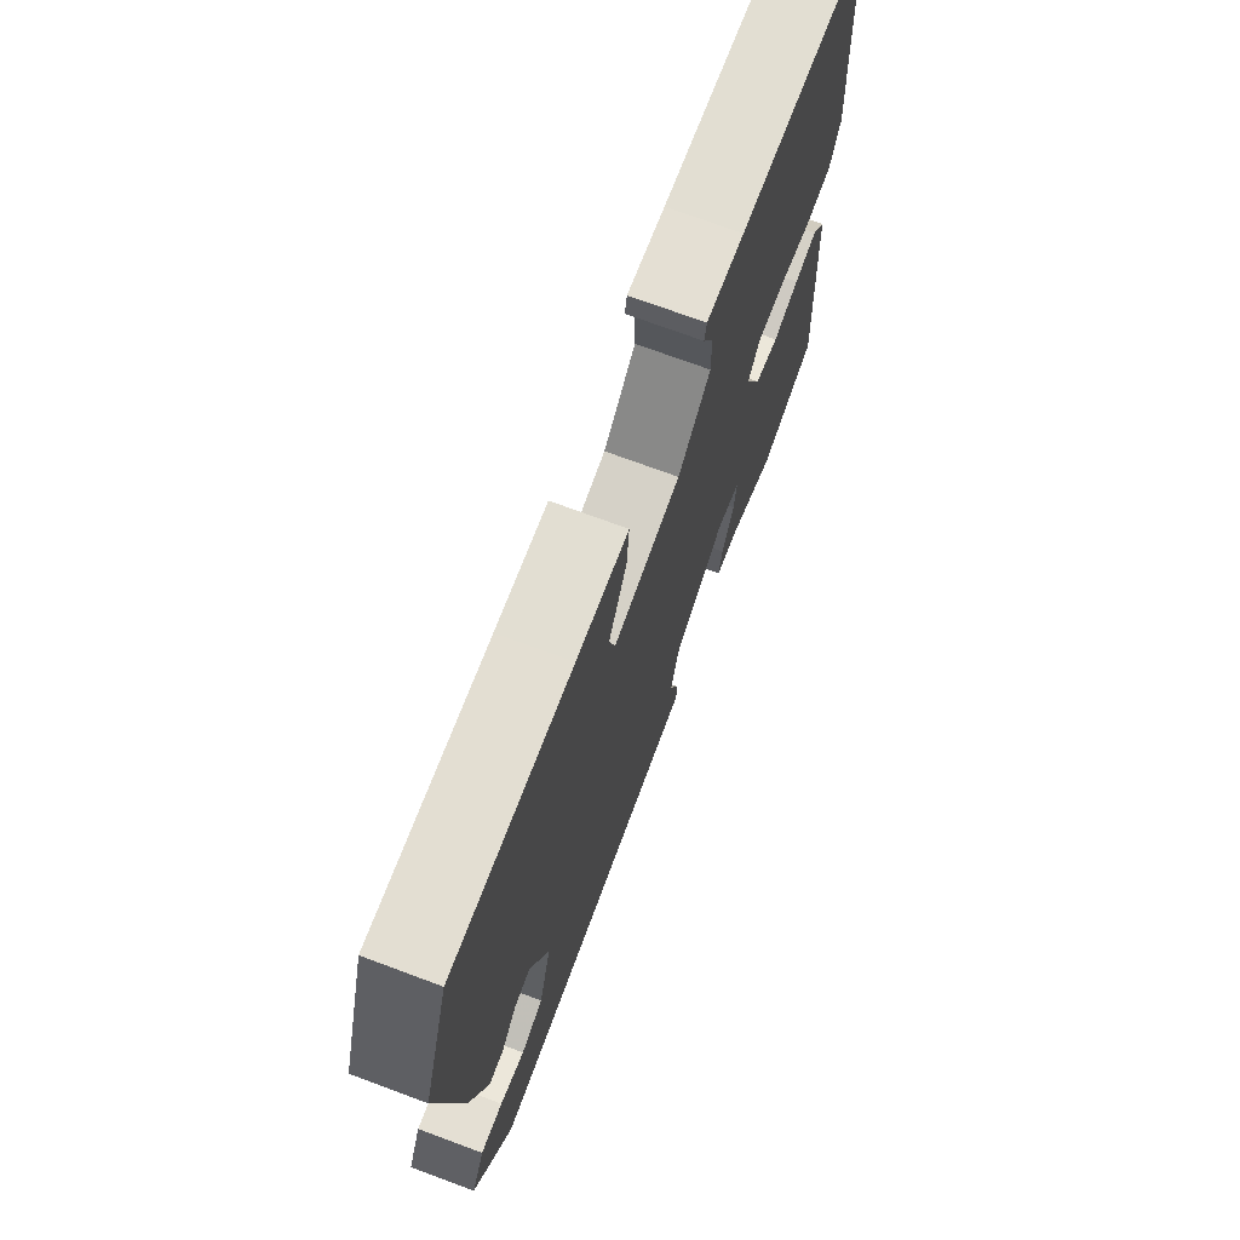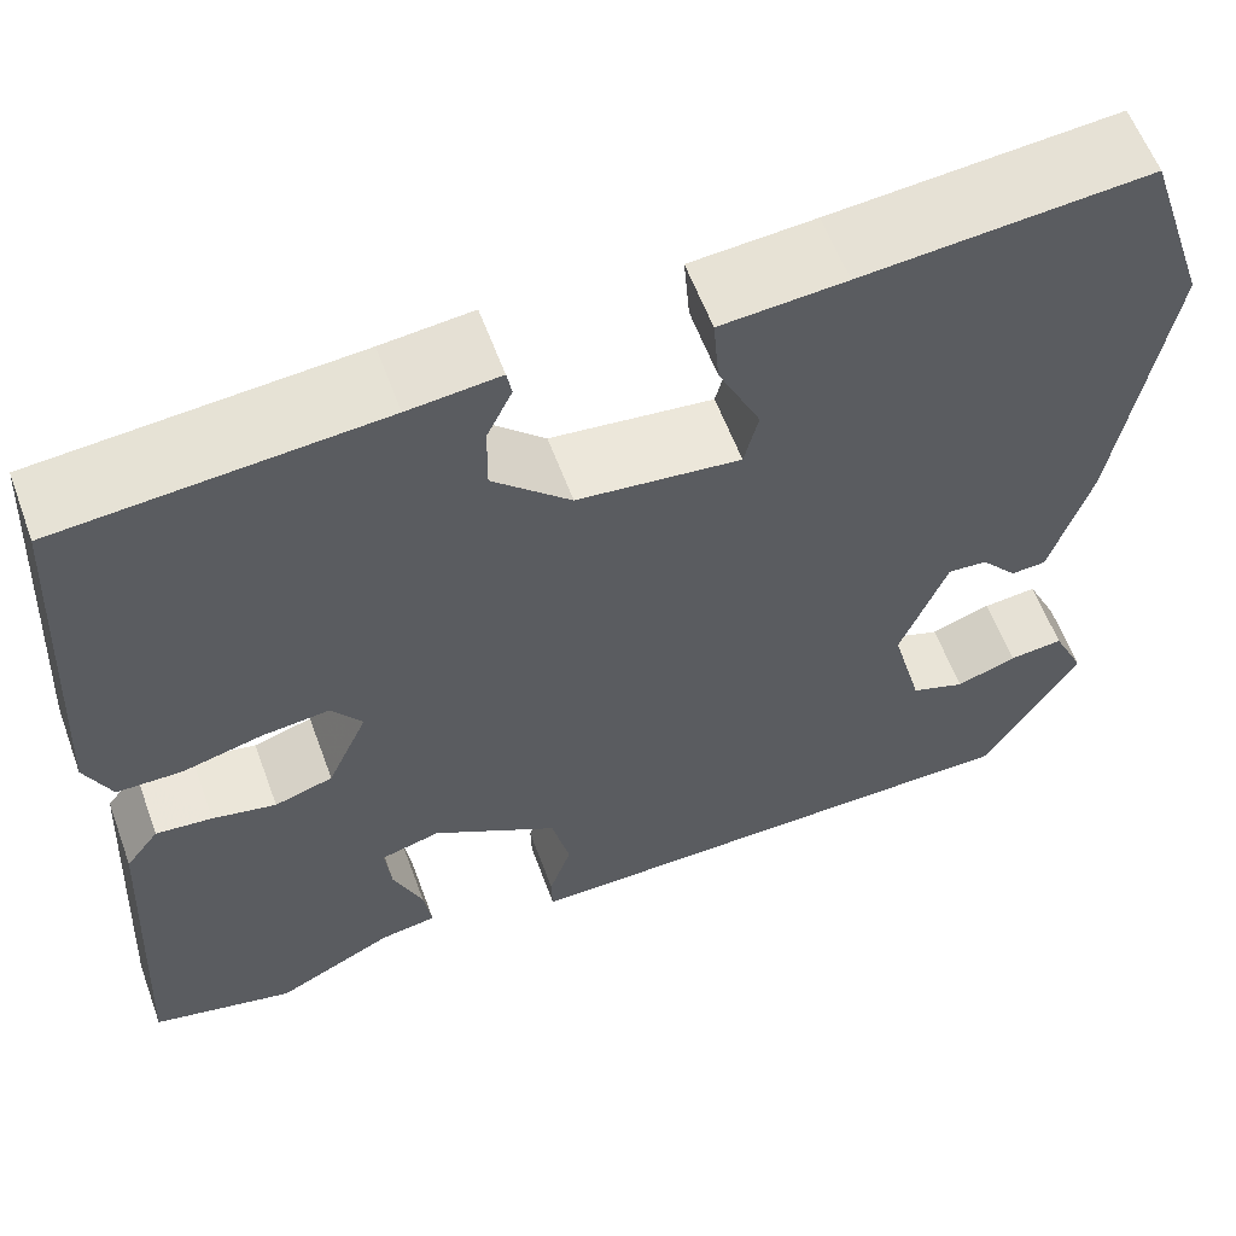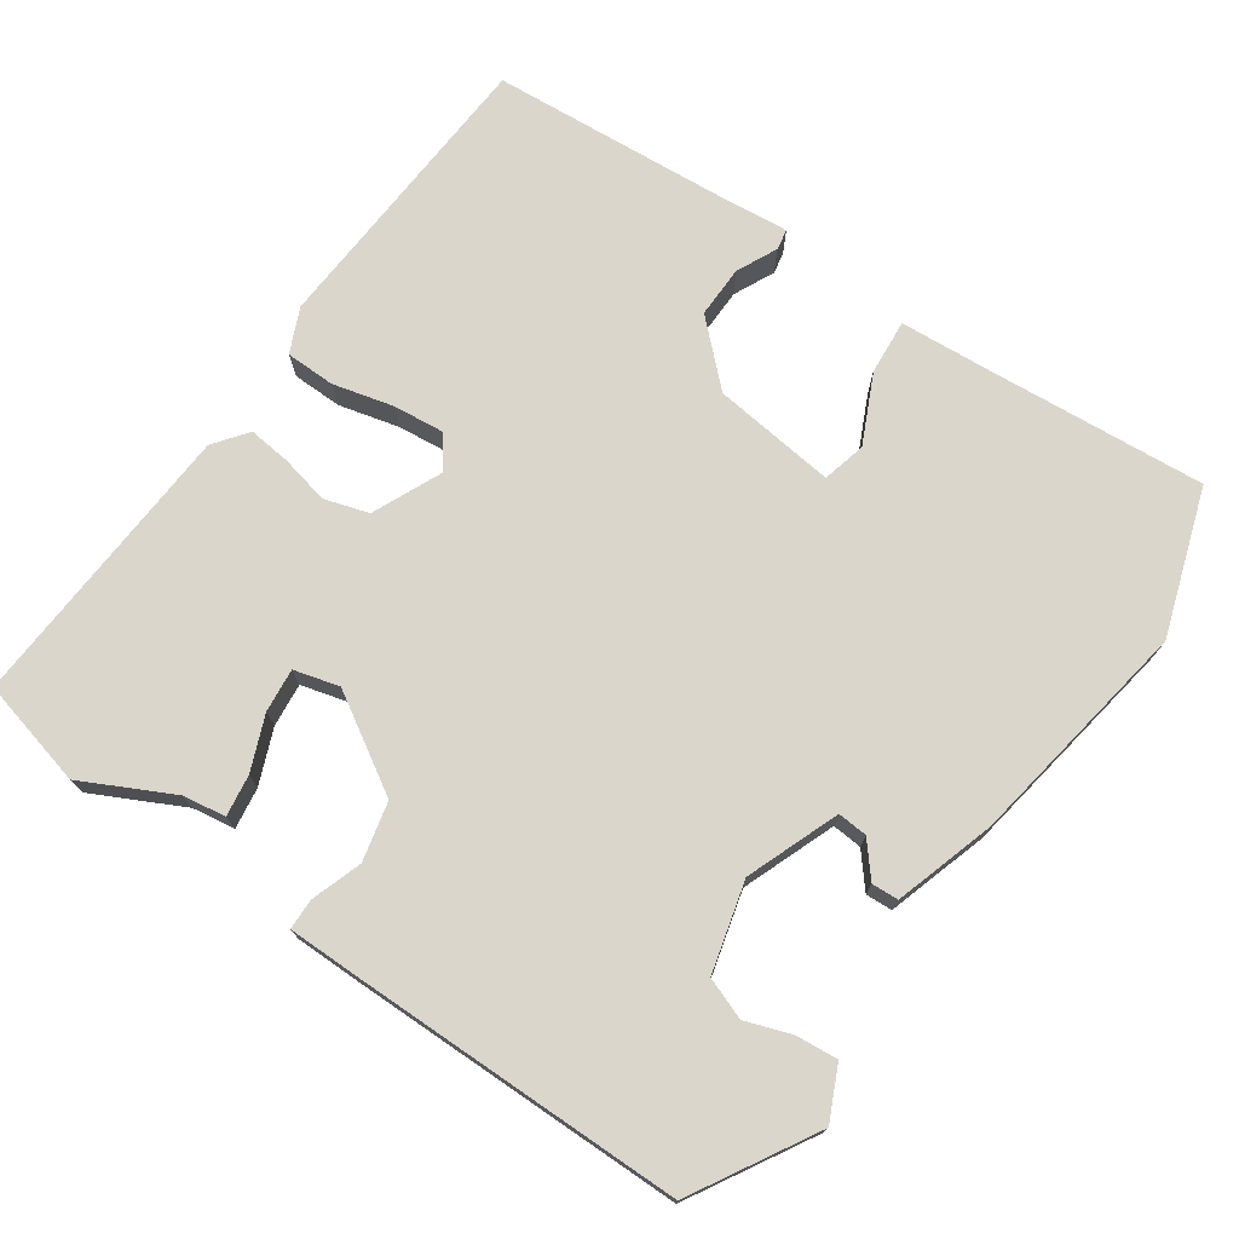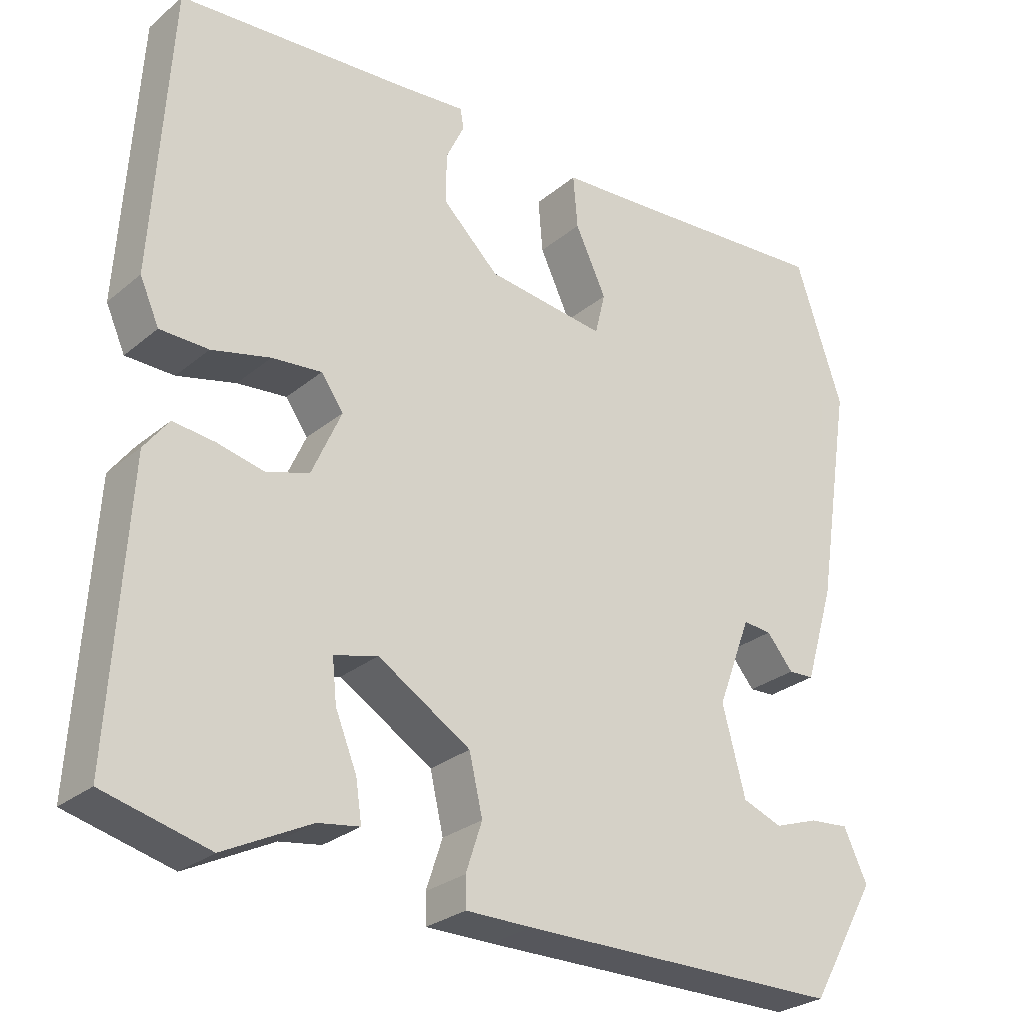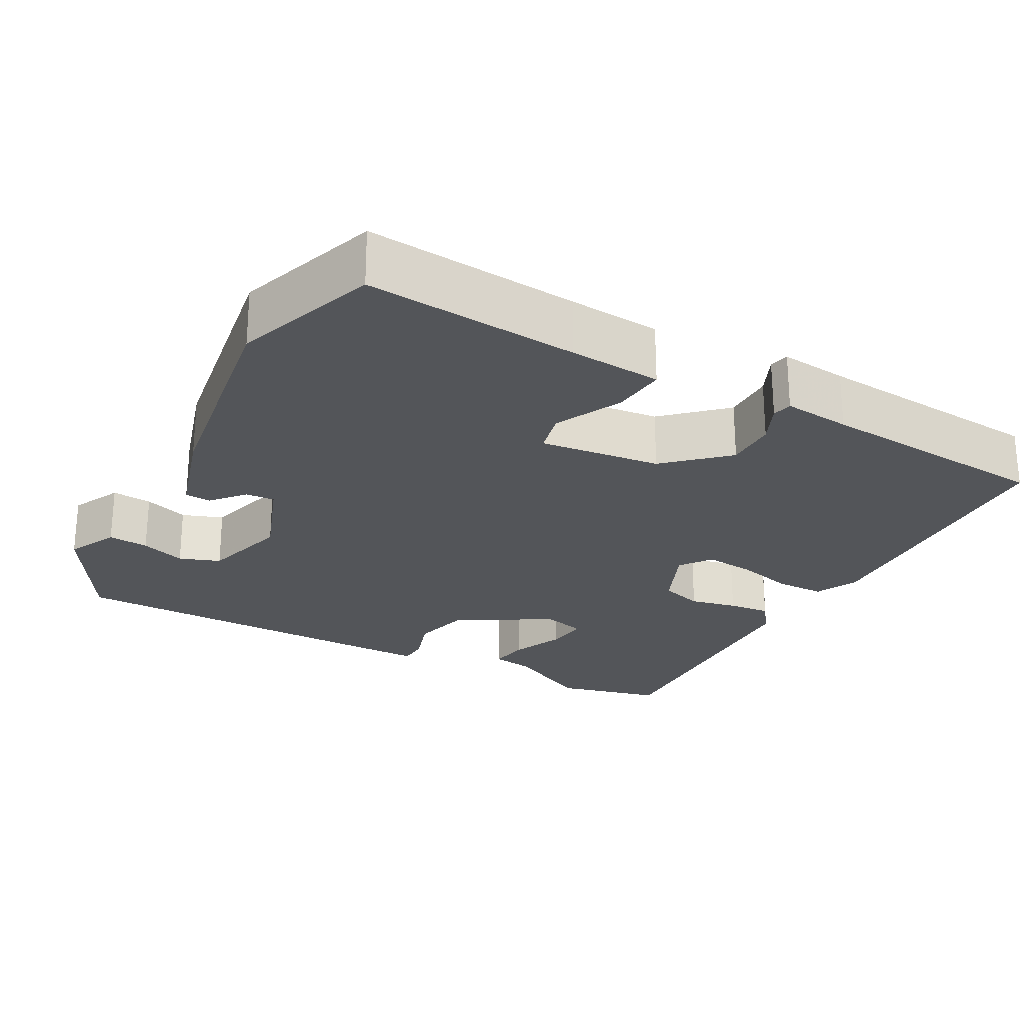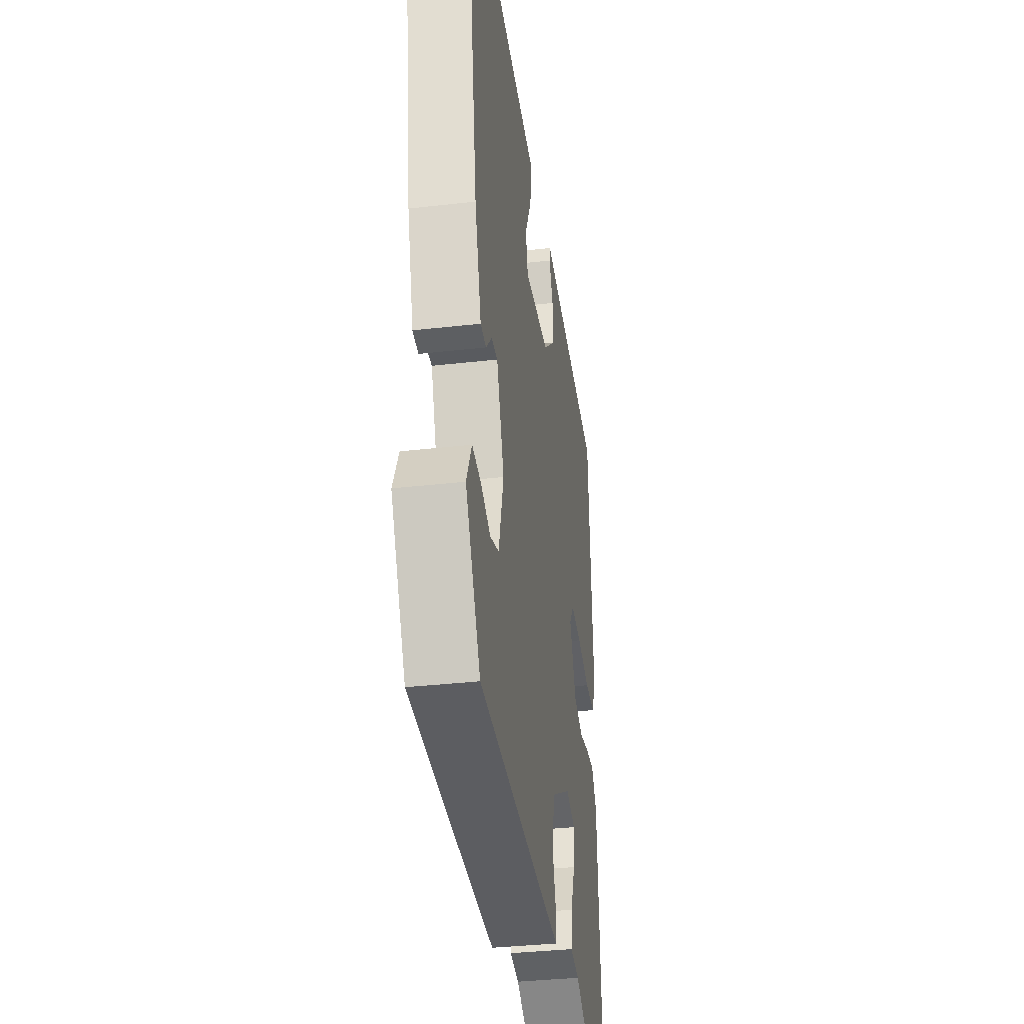
<metadata>
{"format":"obj","ext":"obj","renderer":"f3d","projection":"perspective","resolution":1024,"background":"white","views":[{"elev":72.3,"azim":-69.6,"up":"+Z"},{"elev":59.7,"azim":159.8,"up":"+Z"},{"elev":73.8,"azim":-145.1,"up":"+Y"},{"elev":-27.8,"azim":141.1,"up":"+Z"},{"elev":-24.4,"azim":-29.0,"up":"+Y"},{"elev":-36.4,"azim":-81.6,"up":"+Z"}]}
</metadata>
<code>
v 0.501 0.07 0.48
v 0.524 0.07 0.092
v 0.498 0.07 0.034
v 0.433 0.07 0.033
v 0.354 0.07 0.053
v 0.287 0.07 0.06
v 0.257 0.07 0.018
v 0.297 0.07 -0.072
v 0.355 0.07 -0.09
v 0.418 0.07 -0.076
v 0.474 0.07 -0.07
v 0.507 0.07 -0.114
v 0.529 0.07 -0.493
v 0.388 0.07 -0.528
v 0.271 0.07 -0.469
v 0.215 0.07 -0.46
v 0.223 0.07 -0.406
v 0.252 0.07 -0.335
v 0.258 0.07 -0.278
v 0.199 0.07 -0.262
v 0.074 0.07 -0.338
v 0.056 0.07 -0.415
v 0.078 0.07 -0.481
v 0.077 0.07 -0.521
v -0.012 0.07 -0.521
v -0.45 0.07 -0.517
v -0.542 0.07 -0.357
v -0.51 0.07 -0.289
v -0.456 0.07 -0.294
v -0.396 0.07 -0.315
v -0.342 0.07 -0.295
v -0.311 0.07 -0.178
v -0.357 0.07 -0.057
v -0.396 0.07 -0.06
v -0.432 0.07 -0.103
v -0.467 0.07 -0.101
v -0.507 0.07 0.03
v -0.556 0.07 0.332
v -0.492 0.07 0.523
v -0.209 0.07 0.5
v -0.086 0.07 0.491
v -0.092 0.07 0.419
v -0.134 0.07 0.33
v -0.12 0.07 0.273
v 0.041 0.07 0.292
v 0.118 0.07 0.365
v 0.117 0.07 0.433
v 0.092 0.07 0.486
v 0.097 0.07 0.513
v 0.187 0.07 0.504
v 0.501 0 0.48
v 0.524 0 0.092
v 0.498 0 0.034
v 0.433 0 0.033
v 0.354 0 0.053
v 0.287 0 0.06
v 0.257 0 0.018
v 0.297 0 -0.072
v 0.355 0 -0.09
v 0.418 0 -0.076
v 0.474 0 -0.07
v 0.507 0 -0.114
v 0.529 0 -0.493
v 0.388 0 -0.528
v 0.271 0 -0.469
v 0.215 0 -0.46
v 0.223 0 -0.406
v 0.252 0 -0.335
v 0.258 0 -0.278
v 0.199 0 -0.262
v 0.074 0 -0.338
v 0.056 0 -0.415
v 0.078 0 -0.481
v 0.077 0 -0.521
v -0.012 0 -0.521
v -0.45 0 -0.517
v -0.542 0 -0.357
v -0.51 0 -0.289
v -0.456 0 -0.294
v -0.396 0 -0.315
v -0.342 0 -0.295
v -0.311 0 -0.178
v -0.357 0 -0.057
v -0.396 0 -0.06
v -0.432 0 -0.103
v -0.467 0 -0.101
v -0.507 0 0.03
v -0.556 0 0.332
v -0.492 0 0.523
v -0.209 0 0.5
v -0.086 0 0.491
v -0.092 0 0.419
v -0.134 0 0.33
v -0.12 0 0.273
v 0.041 0 0.292
v 0.118 0 0.365
v 0.117 0 0.433
v 0.092 0 0.486
v 0.097 0 0.513
v 0.187 0 0.504
f 47 48 49 50
f 46 47 50 1
f 45 46 1 2
f 44 45 2 3
f 40 41 42 43
f 40 43 44
f 39 40 44
f 38 39 44
f 34 35 36 37
f 33 34 37 38
f 27 28 29 30
f 25 26 27 30
f 25 30 31
f 22 23 24 25
f 21 22 25 31
f 20 21 31 32
f 15 16 17 18
f 15 18 19
f 14 15 19
f 13 14 19
f 12 13 19
f 9 10 11 12
f 9 12 19 20
f 44 3 4 5
f 44 5 6
f 33 38 44 6
f 32 33 6 7
f 8 9 20 32
f 7 8 32
f 100 99 98 97
f 51 100 97 96
f 52 51 96 95
f 53 52 95 94
f 93 92 91 90
f 94 93 90
f 94 90 89
f 94 89 88
f 87 86 85 84
f 88 87 84 83
f 80 79 78 77
f 80 77 76 75
f 81 80 75
f 75 74 73 72
f 81 75 72 71
f 82 81 71 70
f 68 67 66 65
f 69 68 65
f 69 65 64
f 69 64 63
f 69 63 62
f 62 61 60 59
f 70 69 62 59
f 55 54 53 94
f 56 55 94
f 56 94 88 83
f 57 56 83 82
f 82 70 59 58
f 82 58 57
f 1 51 52 2
f 2 52 53 3
f 3 53 54 4
f 4 54 55 5
f 5 55 56 6
f 6 56 57 7
f 7 57 58 8
f 8 58 59 9
f 9 59 60 10
f 10 60 61 11
f 11 61 62 12
f 12 62 63 13
f 13 63 64 14
f 14 64 65 15
f 15 65 66 16
f 16 66 67 17
f 17 67 68 18
f 18 68 69 19
f 19 69 70 20
f 20 70 71 21
f 21 71 72 22
f 22 72 73 23
f 23 73 74 24
f 24 74 75 25
f 25 75 76 26
f 26 76 77 27
f 27 77 78 28
f 28 78 79 29
f 29 79 80 30
f 30 80 81 31
f 31 81 82 32
f 32 82 83 33
f 33 83 84 34
f 34 84 85 35
f 35 85 86 36
f 36 86 87 37
f 37 87 88 38
f 38 88 89 39
f 39 89 90 40
f 40 90 91 41
f 41 91 92 42
f 42 92 93 43
f 43 93 94 44
f 44 94 95 45
f 45 95 96 46
f 46 96 97 47
f 47 97 98 48
f 48 98 99 49
f 49 99 100 50
f 50 100 51 1

</code>
